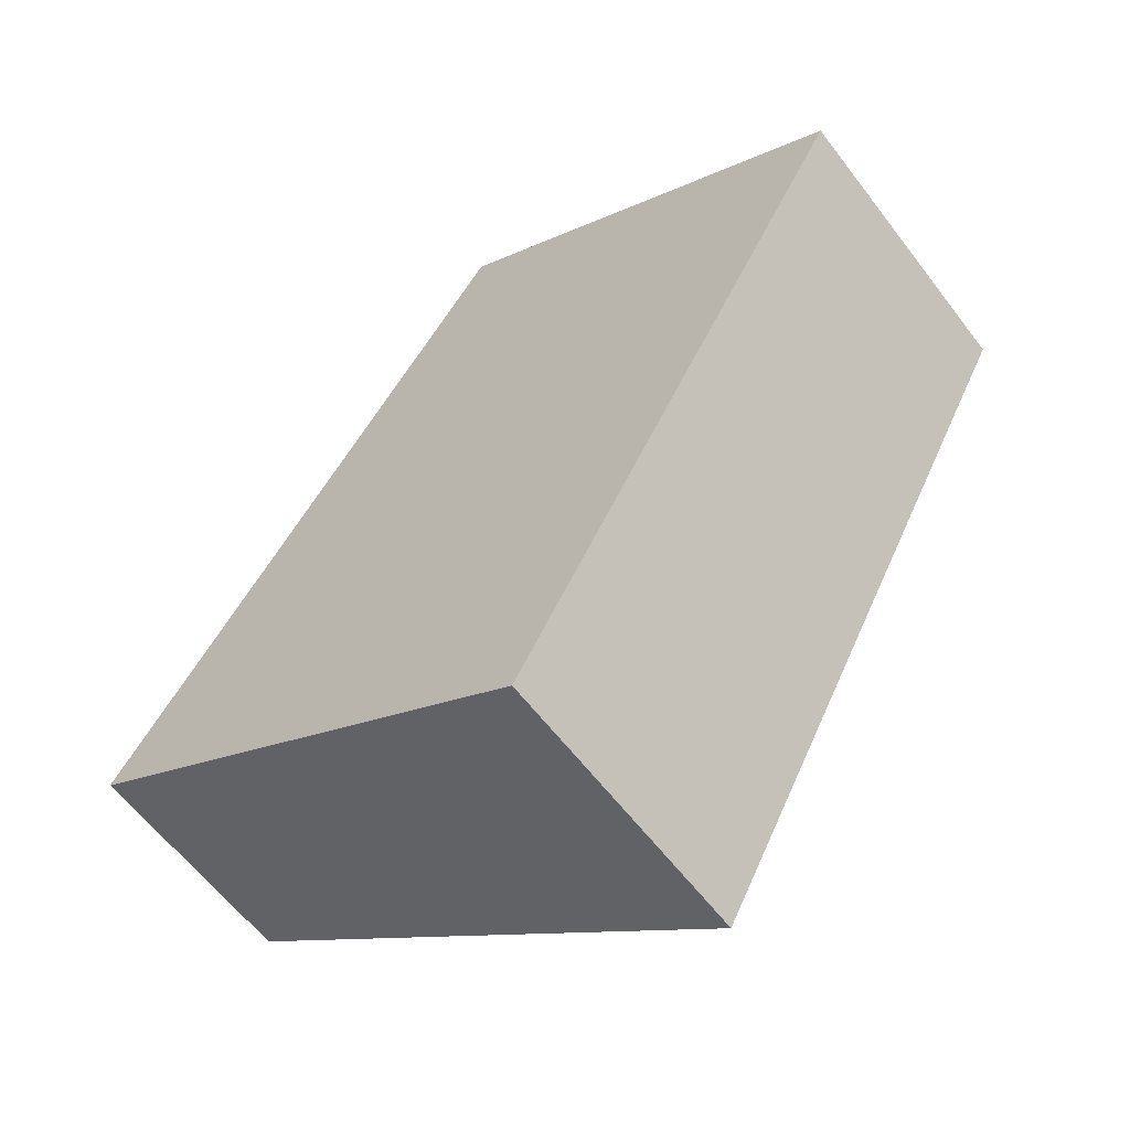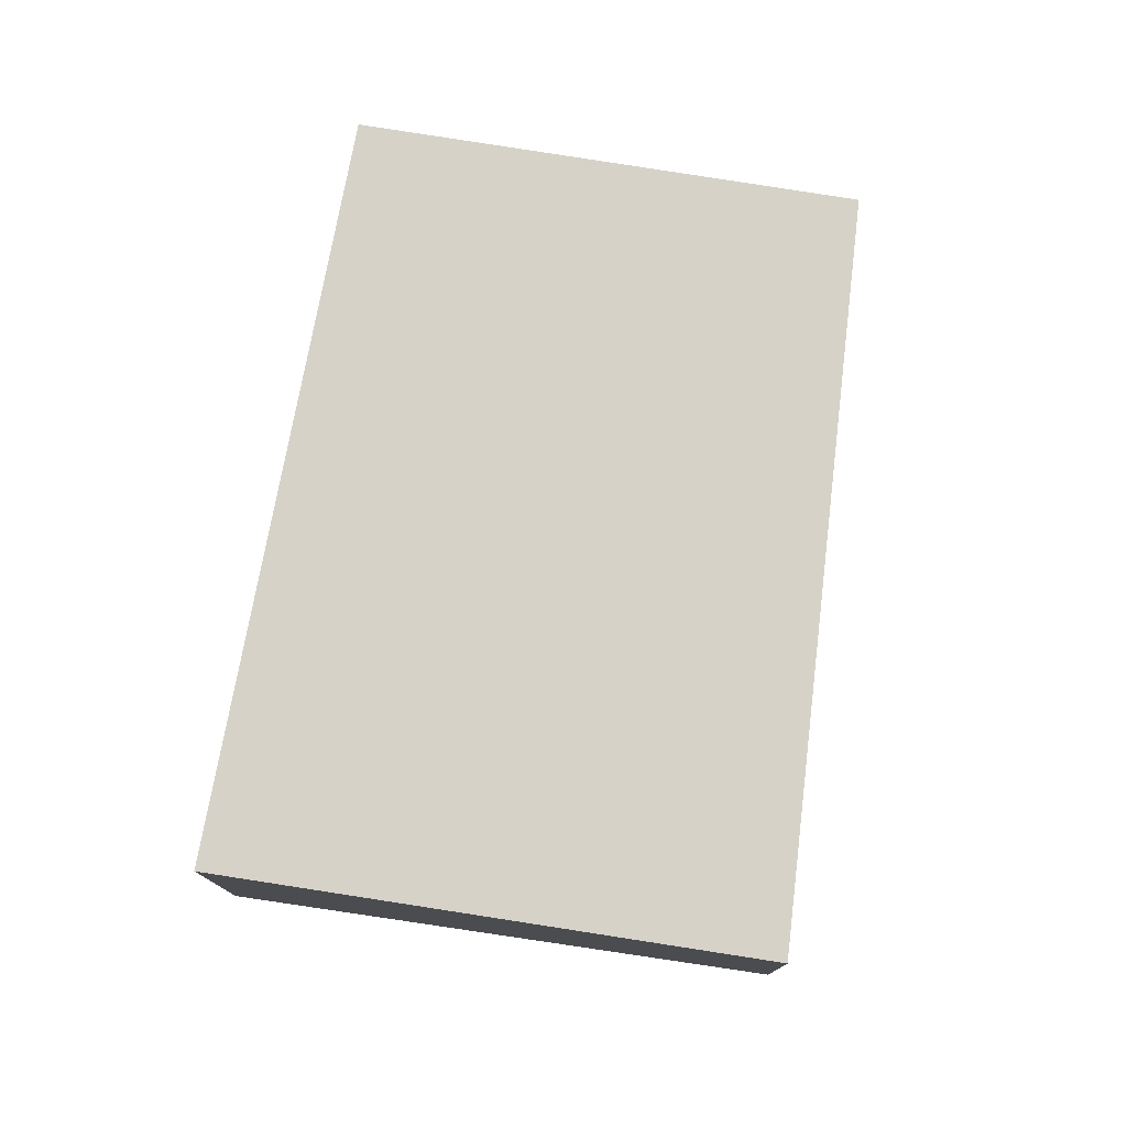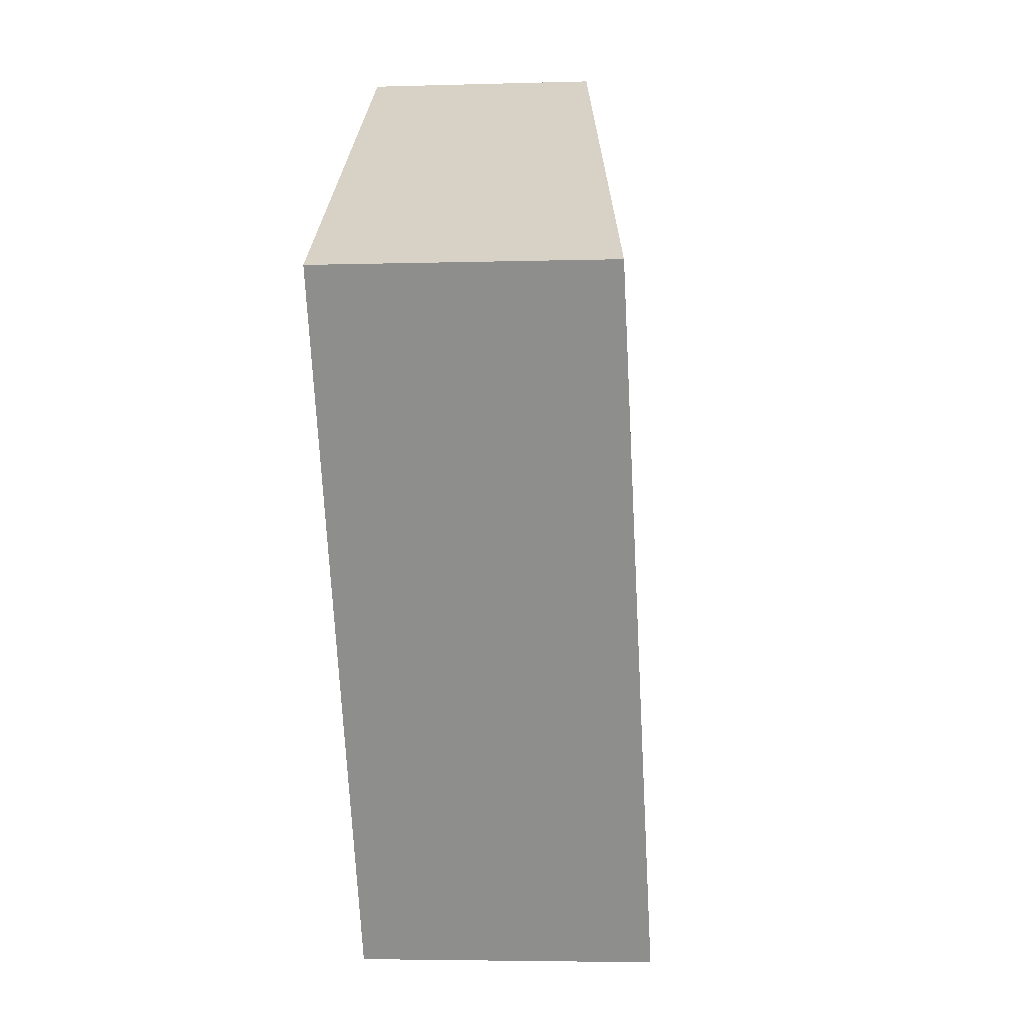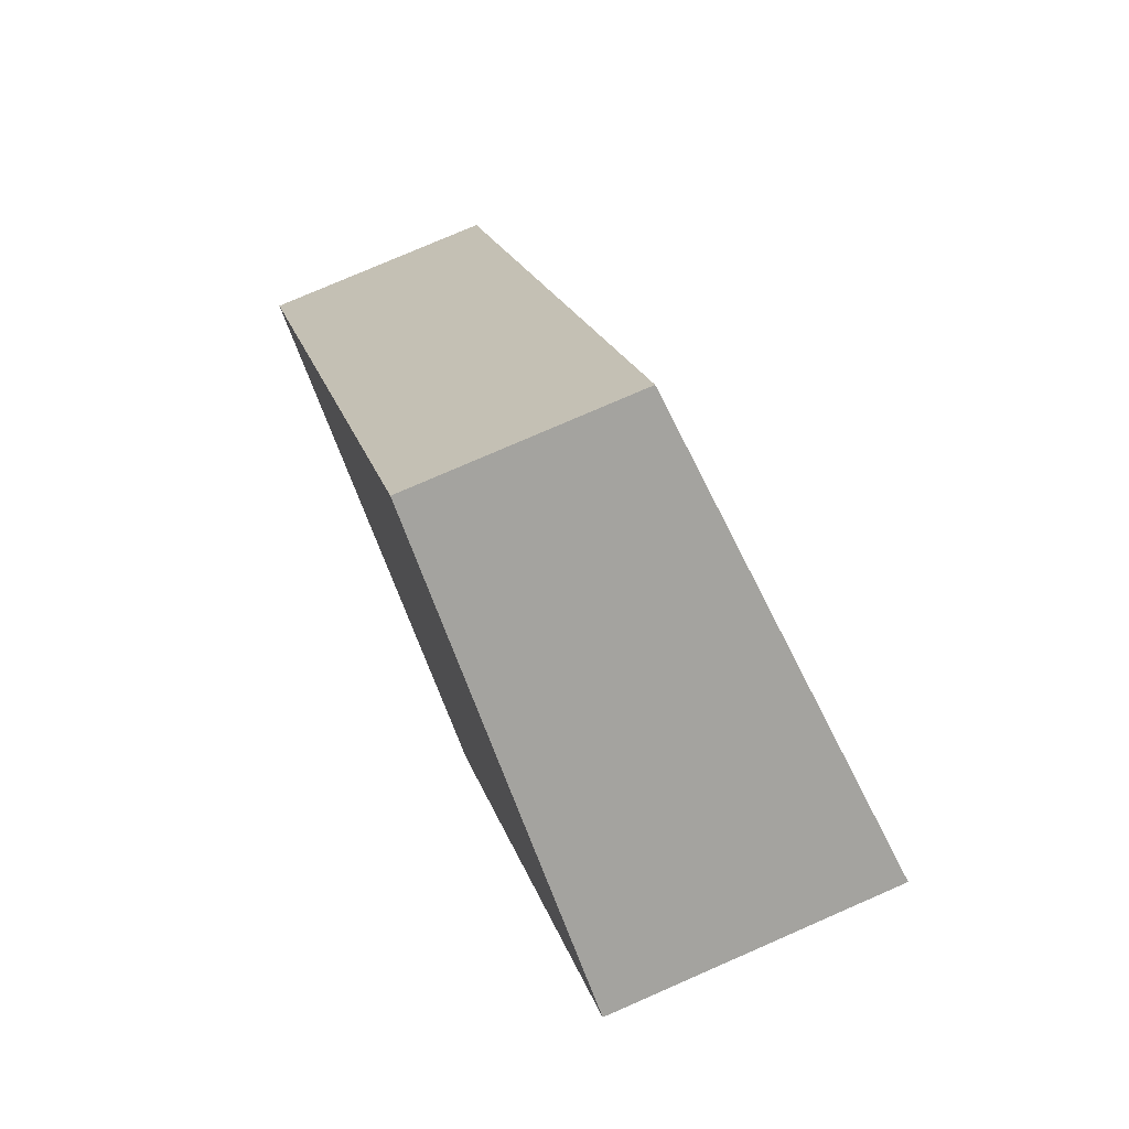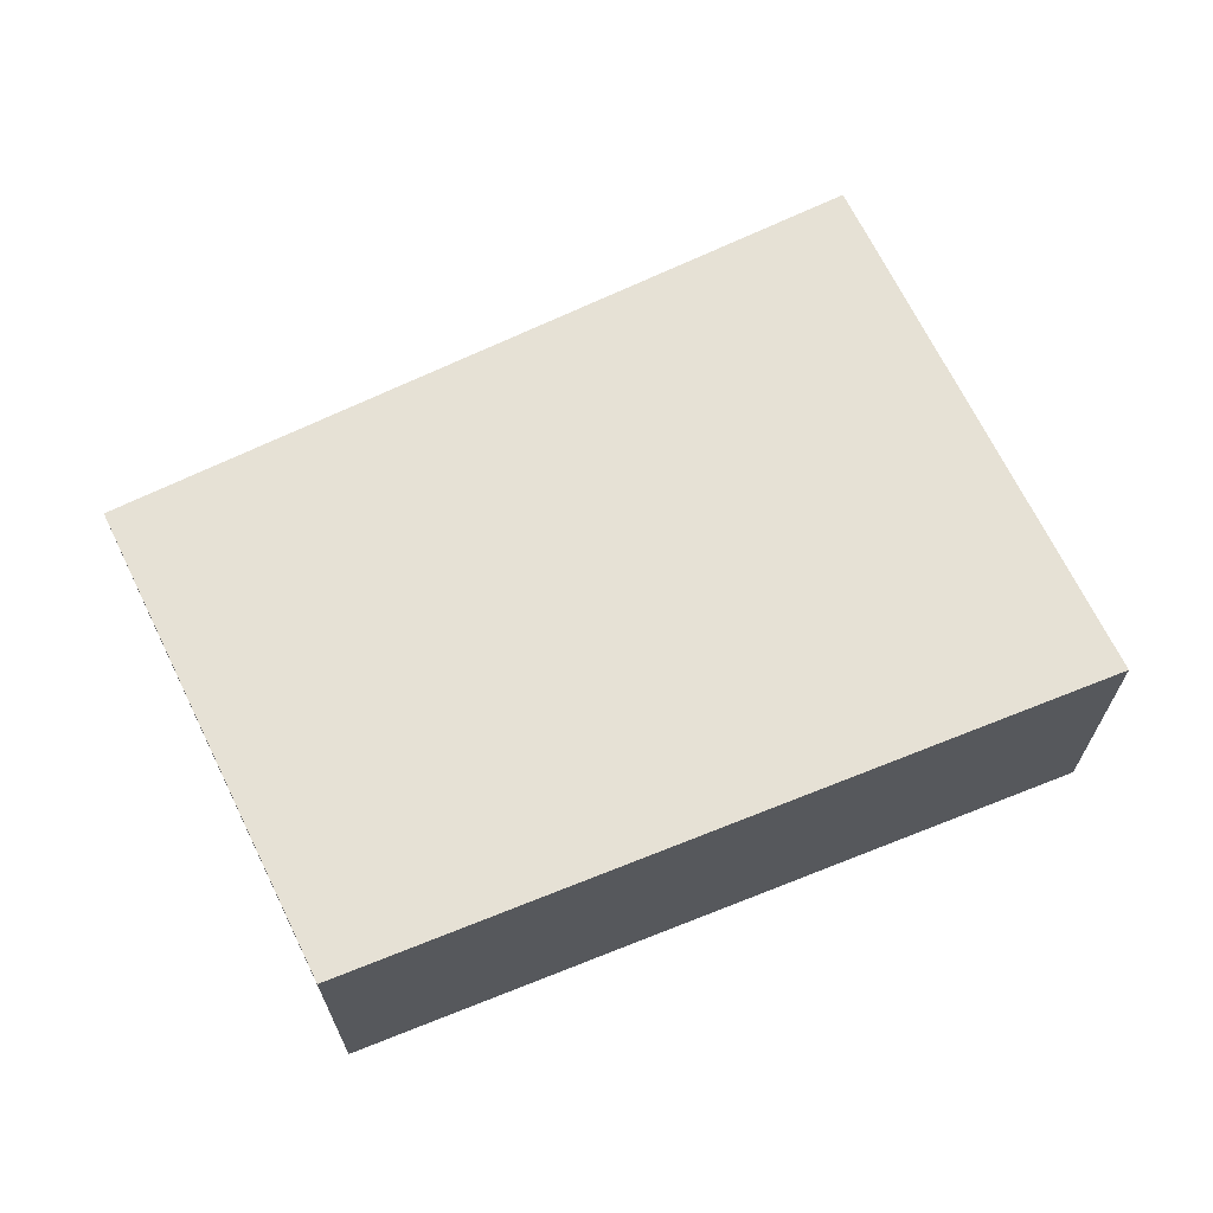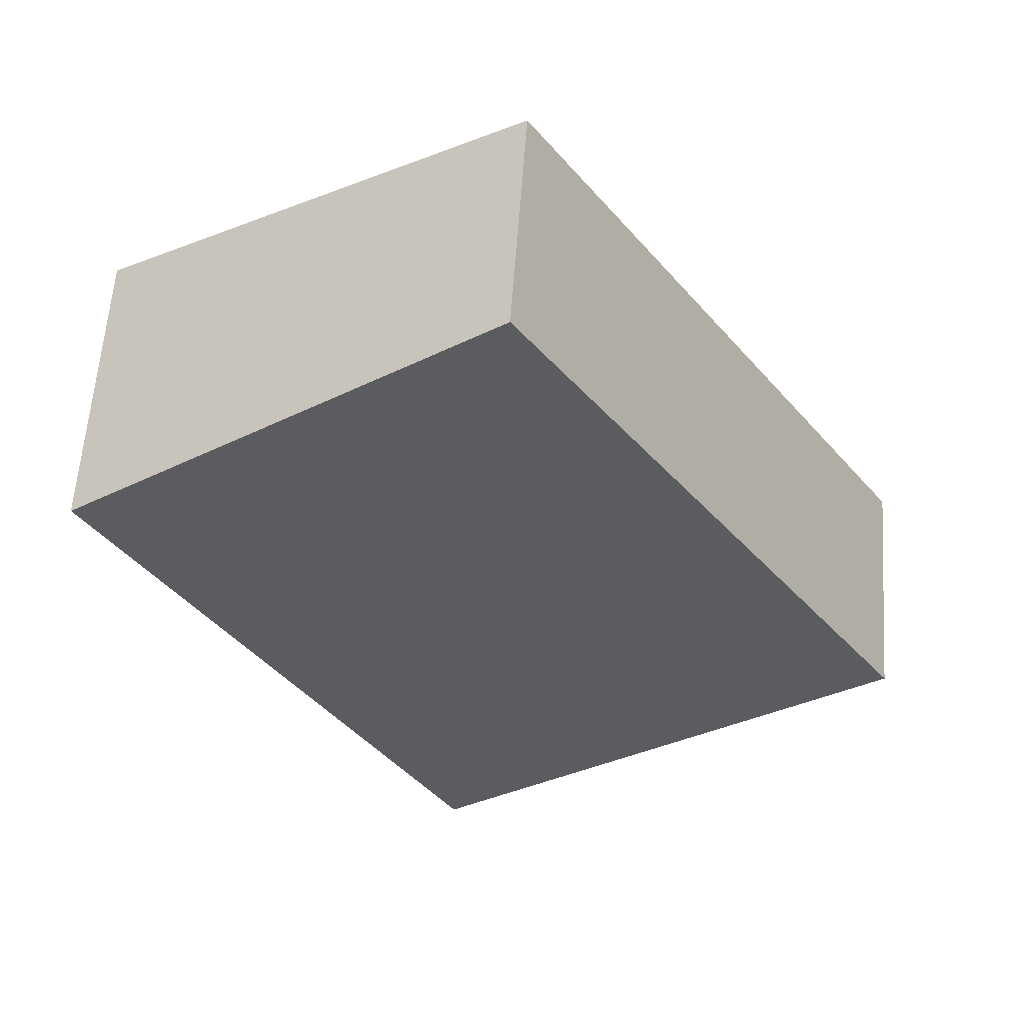
<metadata>
{"format":"obj","ext":"obj","renderer":"f3d","projection":"perspective","resolution":1024,"background":"white","views":[{"elev":-60.7,"azim":37.1,"up":"+Z"},{"elev":77.9,"azim":-140.7,"up":"+Y"},{"elev":-4.4,"azim":95.6,"up":"+Z"},{"elev":76.6,"azim":66.4,"up":"+Z"},{"elev":68.9,"azim":97.0,"up":"+Y"},{"elev":59.6,"azim":-176.0,"up":"+Z"}]}
</metadata>
<code>
v  4.036 2.586 -2.422
v  5.871 2.586 0.423
v  4.247 2.616 -2.549
v  7.433 2.558 3.281
v  0 2.019 1.236e-16
v  3.682 2.019 5.708
v  4.247 1.561e-16 -2.549
v  0 0 0
v  4.036 1.483e-16 -2.422
v  3.682 -3.495e-16 5.708
v  7.433 -2.009e-16 3.281
v  5.871 -2.59e-17 0.423
g defaultobject
f 1 2 3
f 2 1 4
f 4 1 5
f 4 5 6
f 7 1 3
f 1 7 5
f 5 7 8
f 8 7 9
f 8 6 5
f 6 8 10
f 6 11 4
f 11 6 10
f 2 7 3
f 7 2 12
f 12 2 4
f 12 4 11
f 12 9 7
f 9 12 8
f 8 12 10
f 10 12 11

</code>
